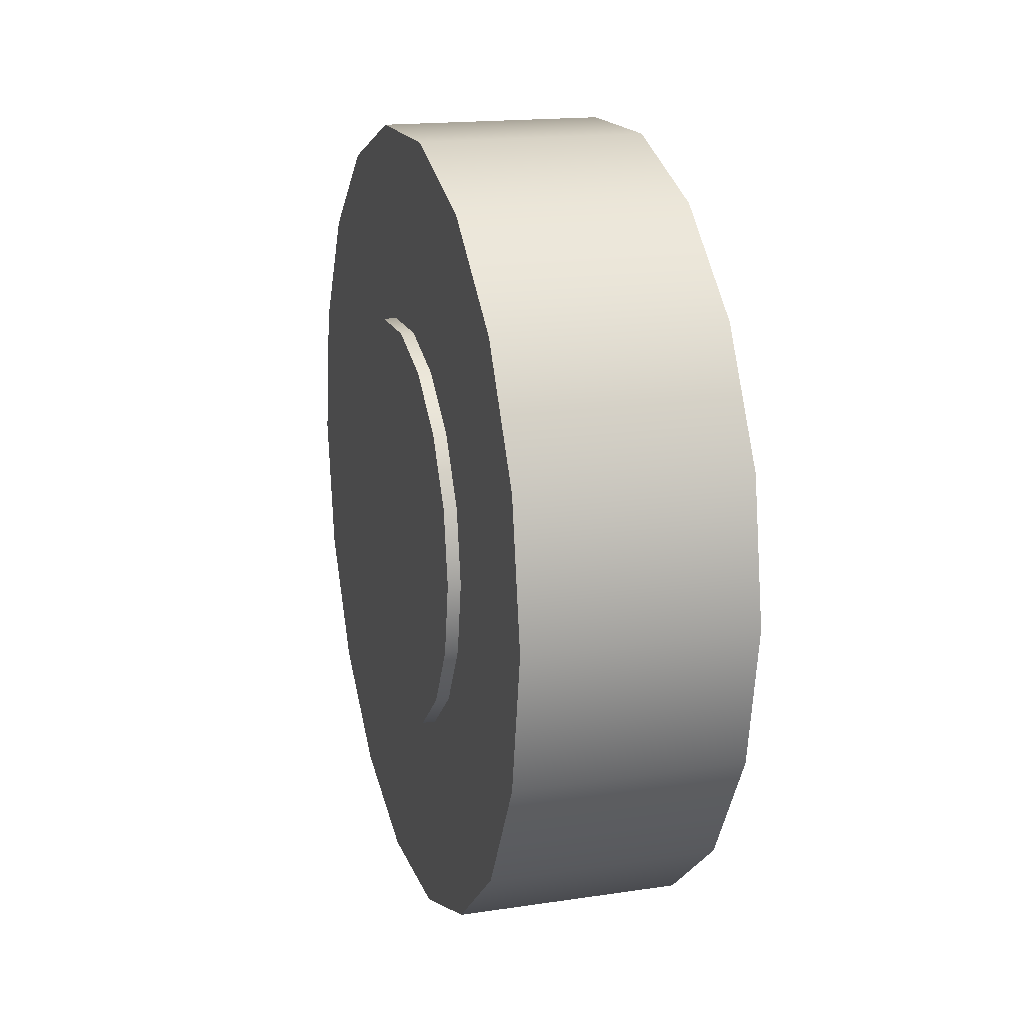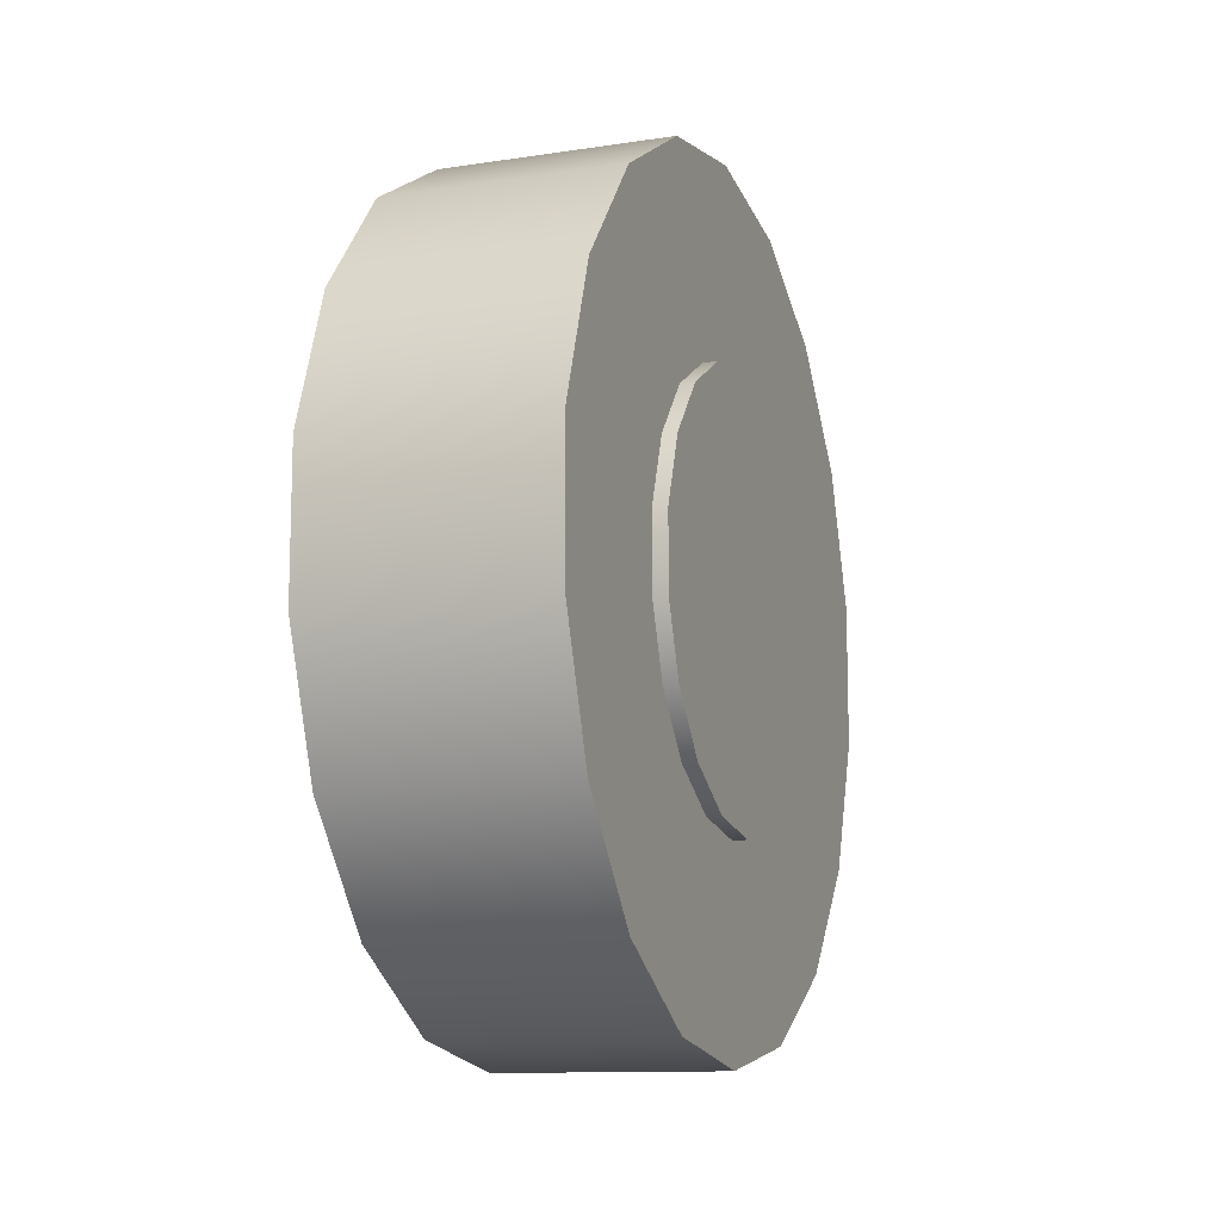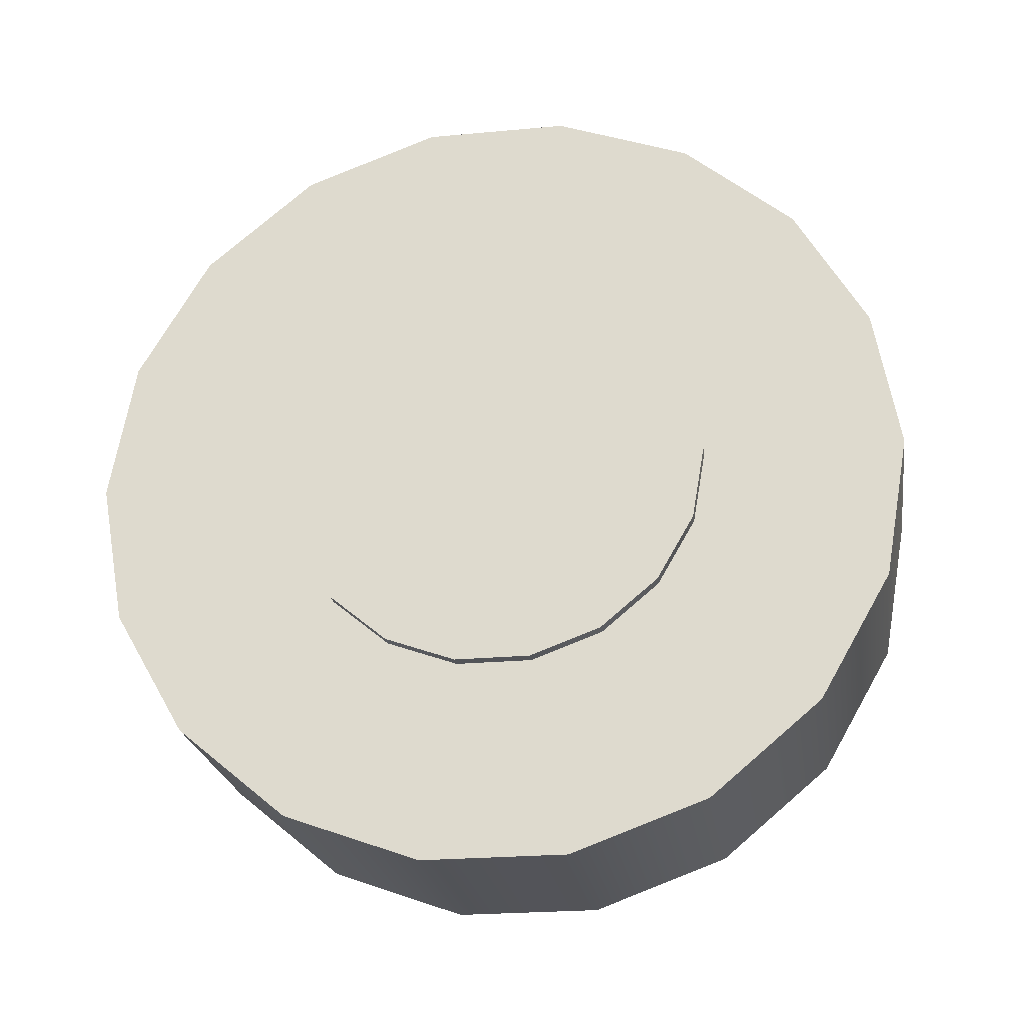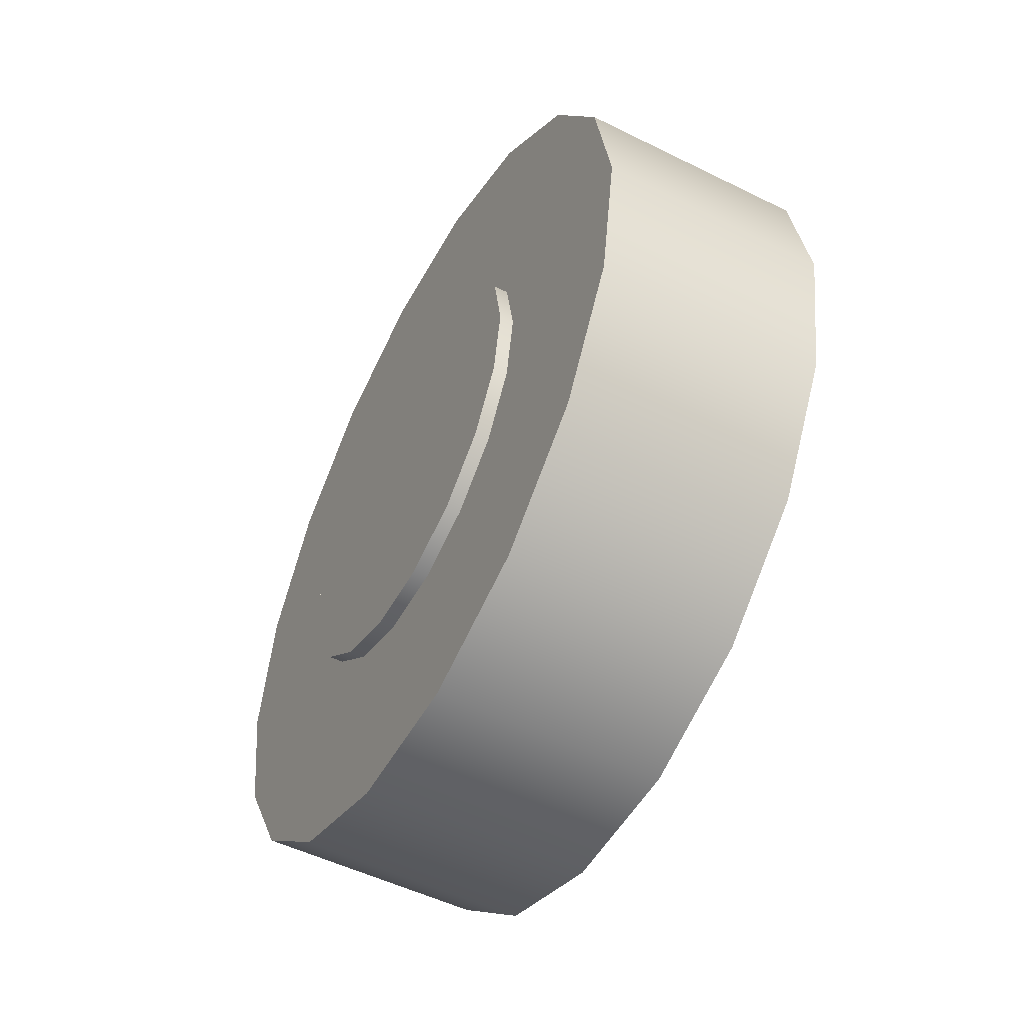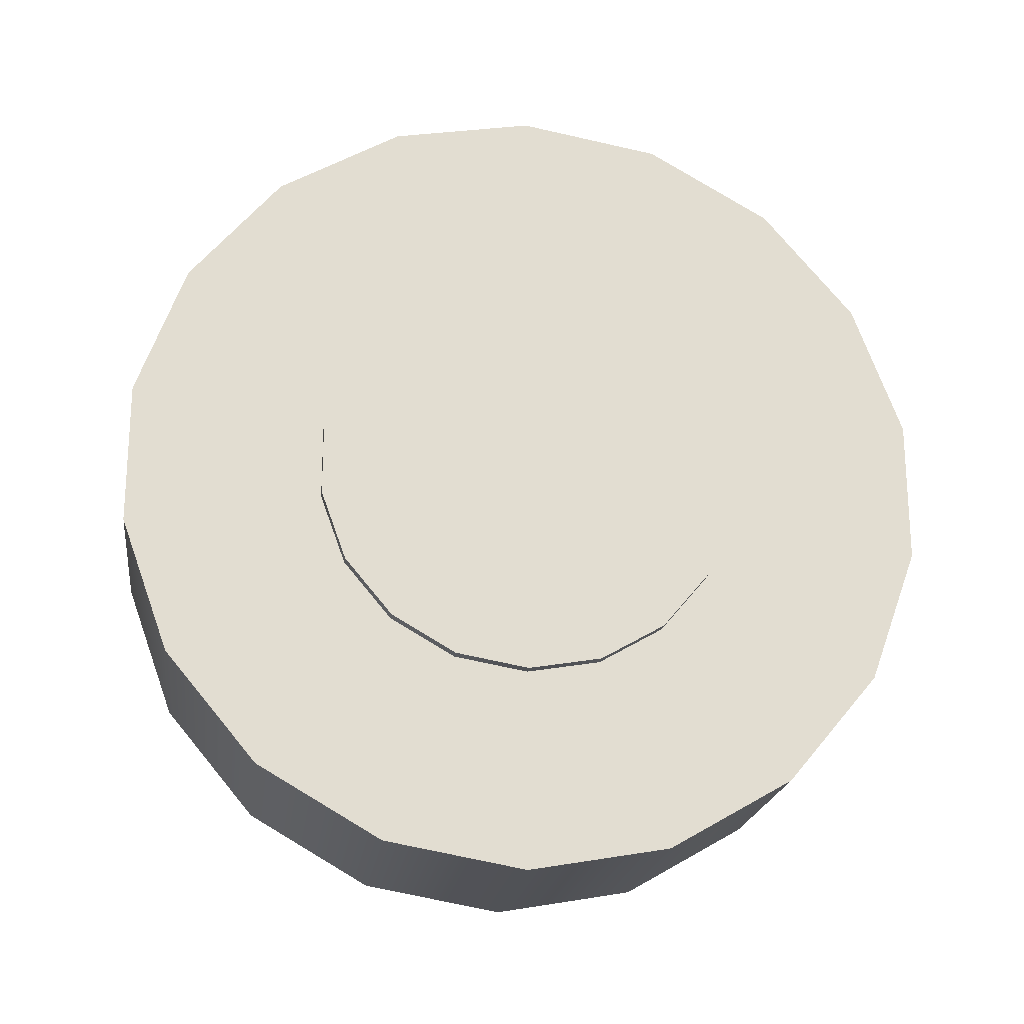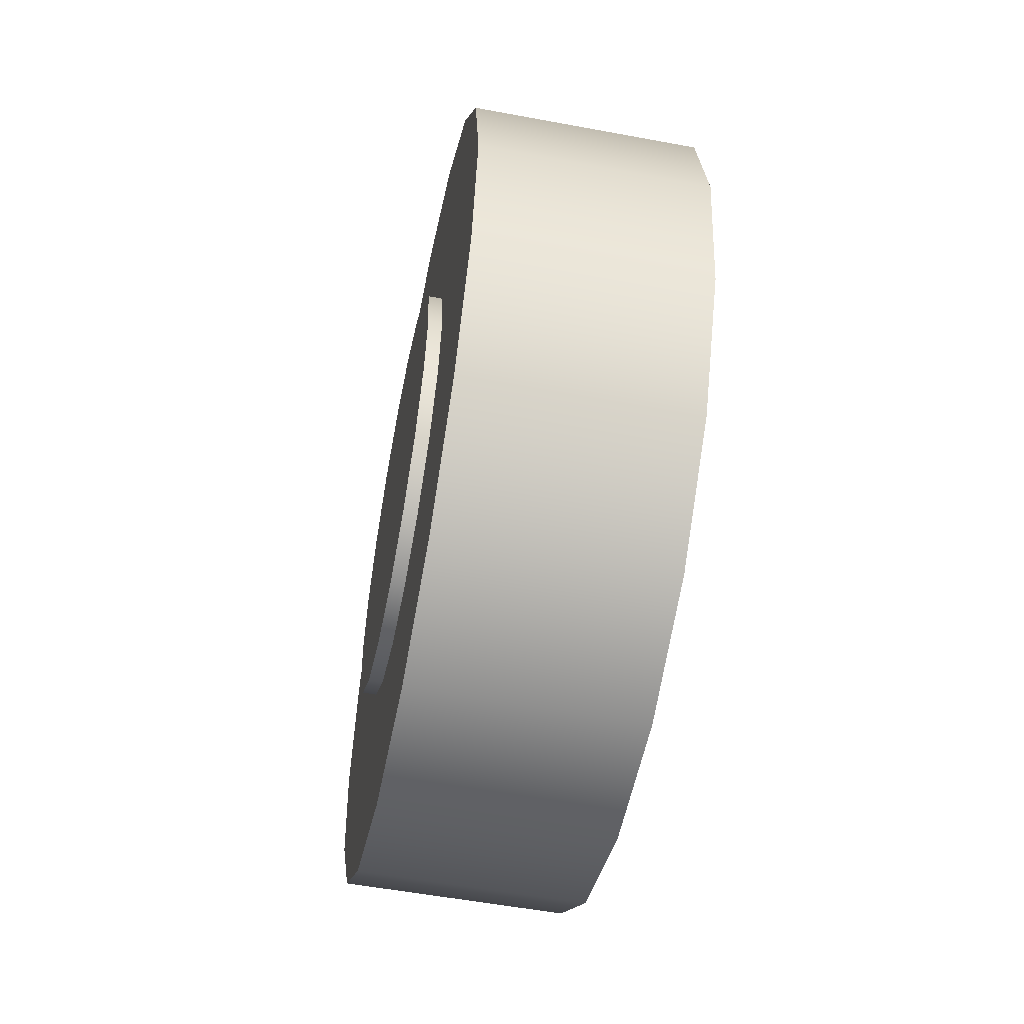
<metadata>
{"format":"obj","ext":"obj","renderer":"f3d","projection":"perspective","resolution":1024,"background":"white","views":[{"elev":17.2,"azim":163.5,"up":"+Y"},{"elev":-11.6,"azim":-159.8,"up":"+Z"},{"elev":-23.7,"azim":98.8,"up":"+Y"},{"elev":-51.6,"azim":-28.2,"up":"+Y"},{"elev":-20.9,"azim":82.4,"up":"+Z"},{"elev":-55.3,"azim":-11.1,"up":"+Y"}]}
</metadata>
<code>
g llanta_final029
v 0 0 -0.2451
v 0 0.0838 -0.2303
v 0 0.1575 -0.1877
v 0 0.2122 -0.1225
v 0 0.2413 -0.0426
v 0 0.2413 0.0426
v 0 0.2122 0.1225
v 0 0.1575 0.1877
v 0 0.0838 0.2303
v 0 0 0.2451
v 0 -0.0838 0.2303
v 0 -0.1575 0.1877
v 0 -0.2122 0.1225
v 0 -0.2413 0.0426
v 0 -0.2413 -0.0426
v 0 -0.2122 -0.1225
v 0 -0.1575 -0.1877
v 0 -0.0838 -0.2303
v -0.1357 0 -0.2451
v -0.1357 0.0838 -0.2303
v -0.1357 0.1575 -0.1877
v -0.1357 0.2122 -0.1225
v -0.1357 0.2413 -0.0426
v -0.1357 0.2413 0.0426
v -0.1357 0.2122 0.1225
v -0.1357 0.1575 0.1877
v -0.1357 0.0838 0.2303
v -0.1357 0 0.2451
v -0.1357 -0.0838 0.2303
v -0.1357 -0.1575 0.1877
v -0.1357 -0.2122 0.1225
v -0.1357 -0.2413 0.0426
v -0.1357 -0.2413 -0.0426
v -0.1357 -0.2122 -0.1225
v -0.1357 -0.1575 -0.1877
v -0.1357 -0.0838 -0.2303
v 0.0077 0 -0.127
v 0.0077 0.0435 -0.1194
v 0.0077 0.0817 -0.0973
v 0.0077 0.11 -0.0635
v 0.0077 0.1251 -0.0221
v 0.0077 0.1251 0.0221
v 0.0077 0.11 0.0635
v 0.0077 0.0817 0.0973
v 0.0077 0.0435 0.1194
v 0.0077 0 0.127
v 0.0077 -0.0435 0.1194
v 0.0077 -0.0817 0.0973
v 0.0077 -0.11 0.0635
v 0.0077 -0.1251 0.0221
v 0.0077 -0.1251 -0.0221
v 0.0077 -0.11 -0.0635
v 0.0077 -0.0817 -0.0973
v 0.0077 -0.0435 -0.1194
v -0.1441 0 -0.127
v -0.1441 0.0435 -0.1194
v -0.1441 0.0817 -0.0973
v -0.1441 0.11 -0.0635
v -0.1441 0.1251 -0.0221
v -0.1441 0.1251 0.0221
v -0.1441 0.11 0.0635
v -0.1441 0.0817 0.0973
v -0.1441 0.0435 0.1194
v -0.1441 0 0.127
v -0.1441 -0.0435 0.1194
v -0.1441 -0.0817 0.0973
v -0.1441 -0.11 0.0635
v -0.1441 -0.1251 0.0221
v -0.1441 -0.1251 -0.0221
v -0.1441 -0.11 -0.0635
v -0.1441 -0.0817 -0.0973
v -0.1441 -0.0435 -0.1194
f 19 20 2 1
f 20 21 3 2
f 21 22 4 3
f 22 23 5 4
f 23 24 6 5
f 24 25 7 6
f 25 26 8 7
f 26 27 9 8
f 27 28 10 9
f 28 29 11 10
f 29 30 12 11
f 30 31 13 12
f 31 32 14 13
f 32 33 15 14
f 33 34 16 15
f 34 35 17 16
f 35 36 18 17
f 36 19 1 18
f 1 2 3 4 5 6 7 8 9 10 11 12 13 14 15 16 17 18
f 36 35 34 33 32 31 30 29 28 27 26 25 24 23 22 21 20 19
f 55 56 38 37
f 56 57 39 38
f 57 58 40 39
f 58 59 41 40
f 59 60 42 41
f 60 61 43 42
f 61 62 44 43
f 62 63 45 44
f 63 64 46 45
f 64 65 47 46
f 65 66 48 47
f 66 67 49 48
f 67 68 50 49
f 68 69 51 50
f 69 70 52 51
f 70 71 53 52
f 71 72 54 53
f 72 55 37 54
f 37 38 39 40 41 42 43 44 45 46 47 48 49 50 51 52 53 54
f 72 71 70 69 68 67 66 65 64 63 62 61 60 59 58 57 56 55

</code>
